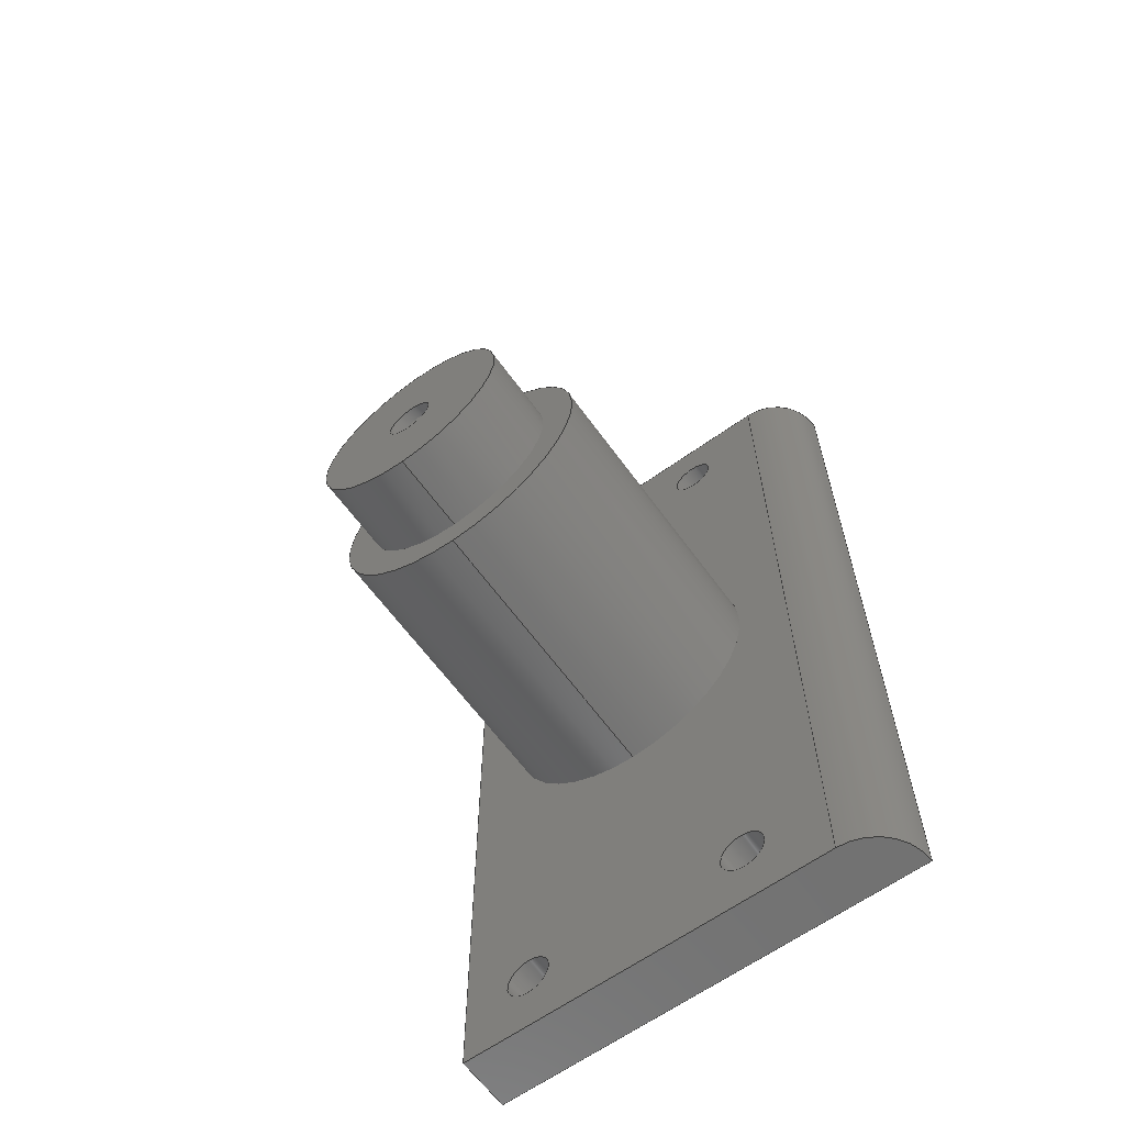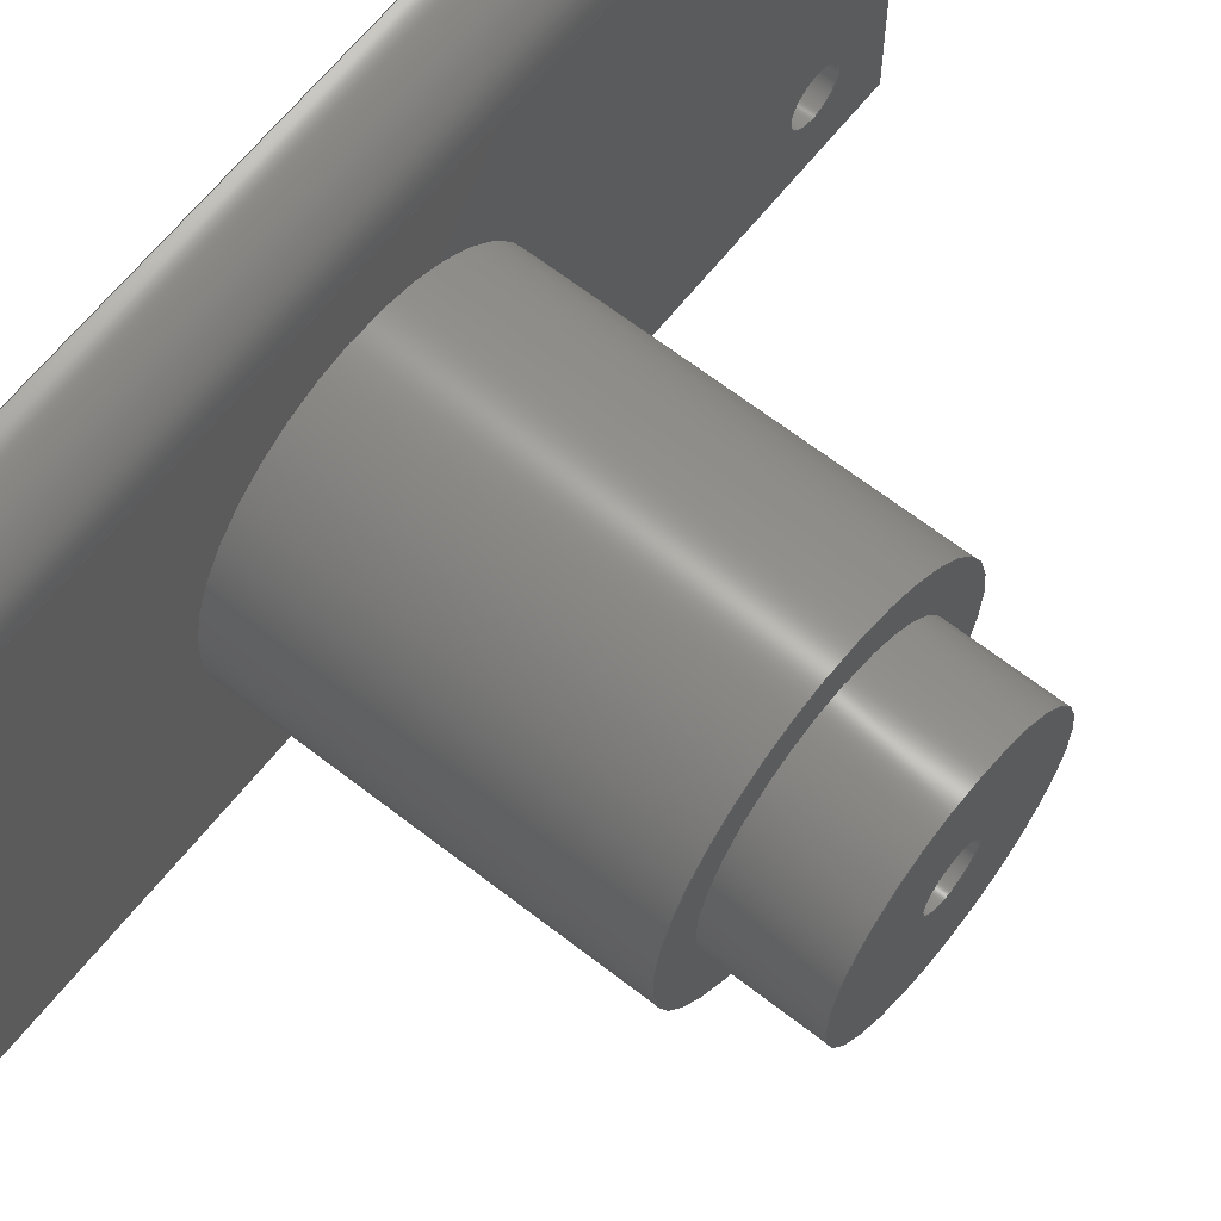
<metadata>
{"format":"step","ext":"step","renderer":"f3d","projection":"perspective","resolution":1024,"background":"white","views":[{"elev":-63.3,"azim":125.9,"up":"+Z"},{"elev":64.0,"azim":38.3,"up":"+Y"}]}
</metadata>
<code>
ISO-10303-21;
DATA;
#1=SHAPE_REPRESENTATION_RELATIONSHIP('','',#250,#2);
#2=ADVANCED_BREP_SHAPE_REPRESENTATION('',(#248),#426);
#3=CYLINDRICAL_SURFACE('',#254,0.002);
#4=CYLINDRICAL_SURFACE('',#257,0.002);
#5=CYLINDRICAL_SURFACE('',#260,0.001998);
#6=CYLINDRICAL_SURFACE('',#265,0.002);
#7=CYLINDRICAL_SURFACE('',#271,0.005);
#8=CYLINDRICAL_SURFACE('',#273,0.012);
#9=CYLINDRICAL_SURFACE('',#277,0.009);
#10=CYLINDRICAL_SURFACE('',#281,0.00205);
#11=CIRCLE('',#253,0.005);
#12=CIRCLE('',#255,0.002);
#13=CIRCLE('',#256,0.002);
#14=CIRCLE('',#258,0.002);
#15=CIRCLE('',#259,0.002);
#16=CIRCLE('',#261,0.001998);
#17=CIRCLE('',#262,0.001998);
#18=CIRCLE('',#264,0.005);
#19=CIRCLE('',#266,0.002);
#20=CIRCLE('',#267,0.002);
#21=CIRCLE('',#269,0.012);
#22=CIRCLE('',#274,0.012);
#23=CIRCLE('',#276,0.009);
#24=CIRCLE('',#278,0.009);
#25=CIRCLE('',#280,0.00205);
#26=CIRCLE('',#282,0.00205);
#27=ORIENTED_EDGE('',*,*,#79,.T.);
#28=ORIENTED_EDGE('',*,*,#80,.T.);
#29=ORIENTED_EDGE('',*,*,#81,.F.);
#30=ORIENTED_EDGE('',*,*,#82,.T.);
#31=ORIENTED_EDGE('',*,*,#83,.T.);
#32=ORIENTED_EDGE('',*,*,#84,.F.);
#33=ORIENTED_EDGE('',*,*,#85,.T.);
#34=ORIENTED_EDGE('',*,*,#86,.F.);
#35=ORIENTED_EDGE('',*,*,#87,.T.);
#36=ORIENTED_EDGE('',*,*,#88,.F.);
#37=ORIENTED_EDGE('',*,*,#89,.T.);
#38=ORIENTED_EDGE('',*,*,#90,.T.);
#39=ORIENTED_EDGE('',*,*,#91,.F.);
#40=ORIENTED_EDGE('',*,*,#92,.F.);
#41=ORIENTED_EDGE('',*,*,#93,.T.);
#42=ORIENTED_EDGE('',*,*,#94,.F.);
#43=ORIENTED_EDGE('',*,*,#95,.F.);
#44=ORIENTED_EDGE('',*,*,#81,.T.);
#45=ORIENTED_EDGE('',*,*,#96,.T.);
#46=ORIENTED_EDGE('',*,*,#89,.F.);
#47=ORIENTED_EDGE('',*,*,#97,.F.);
#48=ORIENTED_EDGE('',*,*,#87,.F.);
#49=ORIENTED_EDGE('',*,*,#85,.F.);
#50=ORIENTED_EDGE('',*,*,#83,.F.);
#51=ORIENTED_EDGE('',*,*,#93,.F.);
#52=ORIENTED_EDGE('',*,*,#79,.F.);
#53=ORIENTED_EDGE('',*,*,#98,.T.);
#54=ORIENTED_EDGE('',*,*,#91,.T.);
#55=ORIENTED_EDGE('',*,*,#99,.F.);
#56=ORIENTED_EDGE('',*,*,#88,.T.);
#57=ORIENTED_EDGE('',*,*,#86,.T.);
#58=ORIENTED_EDGE('',*,*,#84,.T.);
#59=ORIENTED_EDGE('',*,*,#94,.T.);
#60=ORIENTED_EDGE('',*,*,#80,.F.);
#61=ORIENTED_EDGE('',*,*,#99,.T.);
#62=ORIENTED_EDGE('',*,*,#90,.F.);
#63=ORIENTED_EDGE('',*,*,#96,.F.);
#64=ORIENTED_EDGE('',*,*,#98,.F.);
#65=ORIENTED_EDGE('',*,*,#82,.F.);
#66=ORIENTED_EDGE('',*,*,#97,.T.);
#67=ORIENTED_EDGE('',*,*,#92,.T.);
#68=ORIENTED_EDGE('',*,*,#95,.T.);
#69=ORIENTED_EDGE('',*,*,#100,.F.);
#70=ORIENTED_EDGE('',*,*,#101,.F.);
#71=ORIENTED_EDGE('',*,*,#100,.T.);
#72=ORIENTED_EDGE('',*,*,#102,.F.);
#73=ORIENTED_EDGE('',*,*,#101,.T.);
#74=ORIENTED_EDGE('',*,*,#103,.F.);
#75=ORIENTED_EDGE('',*,*,#102,.T.);
#76=ORIENTED_EDGE('',*,*,#104,.F.);
#77=ORIENTED_EDGE('',*,*,#103,.T.);
#78=ORIENTED_EDGE('',*,*,#104,.T.);
#79=EDGE_CURVE('',#105,#106,#127,.T.);
#80=EDGE_CURVE('',#106,#107,#11,.F.);
#81=EDGE_CURVE('',#108,#107,#128,.T.);
#82=EDGE_CURVE('',#108,#105,#129,.T.);
#83=EDGE_CURVE('',#109,#109,#12,.T.);
#84=EDGE_CURVE('',#110,#110,#13,.T.);
#85=EDGE_CURVE('',#111,#111,#14,.T.);
#86=EDGE_CURVE('',#112,#112,#15,.T.);
#87=EDGE_CURVE('',#113,#113,#16,.T.);
#88=EDGE_CURVE('',#114,#114,#17,.T.);
#89=EDGE_CURVE('',#115,#116,#130,.T.);
#90=EDGE_CURVE('',#116,#117,#18,.T.);
#91=EDGE_CURVE('',#118,#117,#131,.T.);
#92=EDGE_CURVE('',#115,#118,#132,.T.);
#93=EDGE_CURVE('',#119,#119,#19,.T.);
#94=EDGE_CURVE('',#120,#120,#20,.T.);
#95=EDGE_CURVE('',#121,#121,#21,.T.);
#96=EDGE_CURVE('',#107,#116,#133,.T.);
#97=EDGE_CURVE('',#108,#115,#134,.T.);
#98=EDGE_CURVE('',#105,#118,#135,.T.);
#99=EDGE_CURVE('',#106,#117,#136,.T.);
#100=EDGE_CURVE('',#122,#122,#22,.T.);
#101=EDGE_CURVE('',#123,#123,#23,.T.);
#102=EDGE_CURVE('',#124,#124,#24,.T.);
#103=EDGE_CURVE('',#125,#125,#25,.T.);
#104=EDGE_CURVE('',#126,#126,#26,.T.);
#105=VERTEX_POINT('',#363);
#106=VERTEX_POINT('',#364);
#107=VERTEX_POINT('',#366);
#108=VERTEX_POINT('',#368);
#109=VERTEX_POINT('',#372);
#110=VERTEX_POINT('',#374);
#111=VERTEX_POINT('',#377);
#112=VERTEX_POINT('',#379);
#113=VERTEX_POINT('',#382);
#114=VERTEX_POINT('',#384);
#115=VERTEX_POINT('',#387);
#116=VERTEX_POINT('',#388);
#117=VERTEX_POINT('',#390);
#118=VERTEX_POINT('',#392);
#119=VERTEX_POINT('',#396);
#120=VERTEX_POINT('',#398);
#121=VERTEX_POINT('',#401);
#122=VERTEX_POINT('',#411);
#123=VERTEX_POINT('',#414);
#124=VERTEX_POINT('',#417);
#125=VERTEX_POINT('',#420);
#126=VERTEX_POINT('',#423);
#127=LINE('',#362,#137);
#128=LINE('',#367,#138);
#129=LINE('',#369,#139);
#130=LINE('',#386,#140);
#131=LINE('',#391,#141);
#132=LINE('',#393,#142);
#133=LINE('',#402,#143);
#134=LINE('',#403,#144);
#135=LINE('',#405,#145);
#136=LINE('',#406,#146);
#137=VECTOR('',#288,1);
#138=VECTOR('',#291,1);
#139=VECTOR('',#292,1);
#140=VECTOR('',#313,1);
#141=VECTOR('',#316,1);
#142=VECTOR('',#317,1);
#143=VECTOR('',#328,1);
#144=VECTOR('',#329,1);
#145=VECTOR('',#332,1);
#146=VECTOR('',#333,1);
#147=EDGE_LOOP('',(#27,#28,#29,#30));
#148=EDGE_LOOP('',(#31));
#149=EDGE_LOOP('',(#32));
#150=EDGE_LOOP('',(#33));
#151=EDGE_LOOP('',(#34));
#152=EDGE_LOOP('',(#35));
#153=EDGE_LOOP('',(#36));
#154=EDGE_LOOP('',(#37,#38,#39,#40));
#155=EDGE_LOOP('',(#41));
#156=EDGE_LOOP('',(#42));
#157=EDGE_LOOP('',(#43));
#158=EDGE_LOOP('',(#44,#45,#46,#47));
#159=EDGE_LOOP('',(#48));
#160=EDGE_LOOP('',(#49));
#161=EDGE_LOOP('',(#50));
#162=EDGE_LOOP('',(#51));
#163=EDGE_LOOP('',(#52,#53,#54,#55));
#164=EDGE_LOOP('',(#56));
#165=EDGE_LOOP('',(#57));
#166=EDGE_LOOP('',(#58));
#167=EDGE_LOOP('',(#59));
#168=EDGE_LOOP('',(#60,#61,#62,#63));
#169=EDGE_LOOP('',(#64,#65,#66,#67));
#170=EDGE_LOOP('',(#68));
#171=EDGE_LOOP('',(#69));
#172=EDGE_LOOP('',(#70));
#173=EDGE_LOOP('',(#71));
#174=EDGE_LOOP('',(#72));
#175=EDGE_LOOP('',(#73));
#176=EDGE_LOOP('',(#74));
#177=EDGE_LOOP('',(#75));
#178=EDGE_LOOP('',(#76));
#179=EDGE_LOOP('',(#77));
#180=EDGE_LOOP('',(#78));
#181=FACE_BOUND('',#147,.T.);
#182=FACE_BOUND('',#148,.T.);
#183=FACE_BOUND('',#149,.T.);
#184=FACE_BOUND('',#150,.T.);
#185=FACE_BOUND('',#151,.T.);
#186=FACE_BOUND('',#152,.T.);
#187=FACE_BOUND('',#153,.T.);
#188=FACE_BOUND('',#154,.T.);
#189=FACE_BOUND('',#155,.T.);
#190=FACE_BOUND('',#156,.T.);
#191=FACE_BOUND('',#157,.T.);
#192=FACE_BOUND('',#158,.T.);
#193=FACE_BOUND('',#159,.T.);
#194=FACE_BOUND('',#160,.T.);
#195=FACE_BOUND('',#161,.T.);
#196=FACE_BOUND('',#162,.T.);
#197=FACE_BOUND('',#163,.T.);
#198=FACE_BOUND('',#164,.T.);
#199=FACE_BOUND('',#165,.T.);
#200=FACE_BOUND('',#166,.T.);
#201=FACE_BOUND('',#167,.T.);
#202=FACE_BOUND('',#168,.T.);
#203=FACE_BOUND('',#169,.T.);
#204=FACE_BOUND('',#170,.T.);
#205=FACE_BOUND('',#171,.T.);
#206=FACE_BOUND('',#172,.T.);
#207=FACE_BOUND('',#173,.T.);
#208=FACE_BOUND('',#174,.T.);
#209=FACE_BOUND('',#175,.T.);
#210=FACE_BOUND('',#176,.T.);
#211=FACE_BOUND('',#177,.T.);
#212=FACE_BOUND('',#178,.T.);
#213=FACE_BOUND('',#179,.T.);
#214=FACE_BOUND('',#180,.T.);
#215=PLANE('',#252);
#216=PLANE('',#263);
#217=PLANE('',#268);
#218=PLANE('',#270);
#219=PLANE('',#272);
#220=PLANE('',#275);
#221=PLANE('',#279);
#222=PLANE('',#283);
#223=ADVANCED_FACE('',(#181),#215,.F.);
#224=ADVANCED_FACE('',(#182,#183),#3,.F.);
#225=ADVANCED_FACE('',(#184,#185),#4,.F.);
#226=ADVANCED_FACE('',(#186,#187),#5,.F.);
#227=ADVANCED_FACE('',(#188),#216,.T.);
#228=ADVANCED_FACE('',(#189,#190),#6,.F.);
#229=ADVANCED_FACE('',(#191,#192,#193,#194,#195,#196),#217,.T.);
#230=ADVANCED_FACE('',(#197,#198,#199,#200,#201),#218,.F.);
#231=ADVANCED_FACE('',(#202),#7,.T.);
#232=ADVANCED_FACE('',(#203),#219,.T.);
#233=ADVANCED_FACE('',(#204,#205),#8,.T.);
#234=ADVANCED_FACE('',(#206,#207),#220,.T.);
#235=ADVANCED_FACE('',(#208,#209),#9,.T.);
#236=ADVANCED_FACE('',(#210,#211),#221,.T.);
#237=ADVANCED_FACE('',(#212,#213),#10,.F.);
#238=ADVANCED_FACE('',(#214),#222,.T.);
#239=CLOSED_SHELL('',(#223,#224,#225,#226,#227,#228,#229,#230,#231,#232,
#233,#234,#235,#236,#237,#238));
#240=STYLED_ITEM('',(#241),#248);
#241=PRESENTATION_STYLE_ASSIGNMENT((#242));
#242=SURFACE_STYLE_USAGE(.BOTH.,#243);
#243=SURFACE_SIDE_STYLE('',(#244));
#244=SURFACE_STYLE_FILL_AREA(#245);
#245=FILL_AREA_STYLE('',(#246));
#246=FILL_AREA_STYLE_COLOUR('',#247);
#247=COLOUR_RGB('',0.8667,0.3216,0.1569);
#248=MANIFOLD_SOLID_BREP('J2 Mount - no teeth',#239);
#249=SHAPE_DEFINITION_REPRESENTATION(#431,#250);
#250=SHAPE_REPRESENTATION('J2 Mount - no teeth',(#251),#426);
#251=AXIS2_PLACEMENT_3D('',#360,#284,#285);
#252=AXIS2_PLACEMENT_3D('',#361,#286,#287);
#253=AXIS2_PLACEMENT_3D('',#365,#289,#290);
#254=AXIS2_PLACEMENT_3D('',#370,#293,#294);
#255=AXIS2_PLACEMENT_3D('',#371,#295,#296);
#256=AXIS2_PLACEMENT_3D('',#373,#297,#298);
#257=AXIS2_PLACEMENT_3D('',#375,#299,#300);
#258=AXIS2_PLACEMENT_3D('',#376,#301,#302);
#259=AXIS2_PLACEMENT_3D('',#378,#303,#304);
#260=AXIS2_PLACEMENT_3D('',#380,#305,#306);
#261=AXIS2_PLACEMENT_3D('',#381,#307,#308);
#262=AXIS2_PLACEMENT_3D('',#383,#309,#310);
#263=AXIS2_PLACEMENT_3D('',#385,#311,#312);
#264=AXIS2_PLACEMENT_3D('',#389,#314,#315);
#265=AXIS2_PLACEMENT_3D('',#394,#318,#319);
#266=AXIS2_PLACEMENT_3D('',#395,#320,#321);
#267=AXIS2_PLACEMENT_3D('',#397,#322,#323);
#268=AXIS2_PLACEMENT_3D('',#399,#324,#325);
#269=AXIS2_PLACEMENT_3D('',#400,#326,#327);
#270=AXIS2_PLACEMENT_3D('',#404,#330,#331);
#271=AXIS2_PLACEMENT_3D('',#407,#334,#335);
#272=AXIS2_PLACEMENT_3D('',#408,#336,#337);
#273=AXIS2_PLACEMENT_3D('',#409,#338,#339);
#274=AXIS2_PLACEMENT_3D('',#410,#340,#341);
#275=AXIS2_PLACEMENT_3D('',#412,#342,#343);
#276=AXIS2_PLACEMENT_3D('',#413,#344,#345);
#277=AXIS2_PLACEMENT_3D('',#415,#346,#347);
#278=AXIS2_PLACEMENT_3D('',#416,#348,#349);
#279=AXIS2_PLACEMENT_3D('',#418,#350,#351);
#280=AXIS2_PLACEMENT_3D('',#419,#352,#353);
#281=AXIS2_PLACEMENT_3D('',#421,#354,#355);
#282=AXIS2_PLACEMENT_3D('',#422,#356,#357);
#283=AXIS2_PLACEMENT_3D('',#424,#358,#359);
#284=DIRECTION('',(0,0,1));
#285=DIRECTION('',(1,0,0));
#286=DIRECTION('',(0,0,1));
#287=DIRECTION('',(1,0,0));
#288=DIRECTION('',(0,1,0));
#289=DIRECTION('',(0,0,1));
#290=DIRECTION('',(1,0,0));
#291=DIRECTION('',(0,1,0));
#292=DIRECTION('',(-1,0,0));
#293=DIRECTION('',(-1,0,0));
#294=DIRECTION('',(0,0,1));
#295=DIRECTION('',(1,0,0));
#296=DIRECTION('',(0,0,-1));
#297=DIRECTION('',(1,0,0));
#298=DIRECTION('',(0,0,-1));
#299=DIRECTION('',(-1,0,0));
#300=DIRECTION('',(0,0,1));
#301=DIRECTION('',(1,0,0));
#302=DIRECTION('',(0,0,-1));
#303=DIRECTION('',(1,0,0));
#304=DIRECTION('',(0,0,-1));
#305=DIRECTION('',(-1,0,0));
#306=DIRECTION('',(0,0,1));
#307=DIRECTION('',(1,0,0));
#308=DIRECTION('',(0,0,-1));
#309=DIRECTION('',(1,0,0));
#310=DIRECTION('',(0,0,-1));
#311=DIRECTION('',(0,0,1));
#312=DIRECTION('',(1,0,0));
#313=DIRECTION('',(0,1,0));
#314=DIRECTION('',(0,0,1));
#315=DIRECTION('',(1,0,0));
#316=DIRECTION('',(0,1,0));
#317=DIRECTION('',(-1,0,0));
#318=DIRECTION('',(-1,0,0));
#319=DIRECTION('',(0,0,1));
#320=DIRECTION('',(1,0,0));
#321=DIRECTION('',(0,0,-1));
#322=DIRECTION('',(1,0,0));
#323=DIRECTION('',(0,0,-1));
#324=DIRECTION('',(1,0,0));
#325=DIRECTION('',(0,1,0));
#326=DIRECTION('',(1,0,0));
#327=DIRECTION('',(0,0,-1));
#328=DIRECTION('',(0,0,1));
#329=DIRECTION('',(0,0,1));
#330=DIRECTION('',(1,0,0));
#331=DIRECTION('',(0,1,0));
#332=DIRECTION('',(0,0,1));
#333=DIRECTION('',(0,0,1));
#334=DIRECTION('',(0,0,-1));
#335=DIRECTION('',(-1,0,0));
#336=DIRECTION('',(0,-1,0));
#337=DIRECTION('',(0,0,-1));
#338=DIRECTION('',(-1,0,0));
#339=DIRECTION('',(0,0,1));
#340=DIRECTION('',(1,0,0));
#341=DIRECTION('',(0,0,-1));
#342=DIRECTION('',(1,0,0));
#343=DIRECTION('',(0,1,0));
#344=DIRECTION('',(1,0,0));
#345=DIRECTION('',(0,0,-1));
#346=DIRECTION('',(-1,0,0));
#347=DIRECTION('',(0,0,1));
#348=DIRECTION('',(1,0,0));
#349=DIRECTION('',(0,0,-1));
#350=DIRECTION('',(1,0,0));
#351=DIRECTION('',(0,1,0));
#352=DIRECTION('',(1,0,0));
#353=DIRECTION('',(0,0,-1));
#354=DIRECTION('',(1,0,0));
#355=DIRECTION('',(0,0,-1));
#356=DIRECTION('',(1,0,0));
#357=DIRECTION('',(0,0,-1));
#358=DIRECTION('',(1,0,0));
#359=DIRECTION('',(0,1,0));
#360=CARTESIAN_POINT('',(0,0,0));
#361=CARTESIAN_POINT('',(0.005,0.01475,0));
#362=CARTESIAN_POINT('',(0,0.01475,0));
#363=CARTESIAN_POINT('',(0,-0.00125,0));
#364=CARTESIAN_POINT('',(-1.735e-18,0.03725,0));
#365=CARTESIAN_POINT('',(0,0.03225,0));
#366=CARTESIAN_POINT('',(0.005,0.03225,0));
#367=CARTESIAN_POINT('',(0.005,0.01475,0));
#368=CARTESIAN_POINT('',(0.005,-0.00125,0));
#369=CARTESIAN_POINT('',(0.005,-0.00125,0));
#370=CARTESIAN_POINT('',(0.005,0.00475,0.006));
#371=CARTESIAN_POINT('',(0.005,0.00475,0.006));
#372=CARTESIAN_POINT('',(0.005,0.00475,0.004));
#373=CARTESIAN_POINT('',(0,0.00475,0.006));
#374=CARTESIAN_POINT('',(0,0.00475,0.004));
#375=CARTESIAN_POINT('',(0.005,0.02475,0.074));
#376=CARTESIAN_POINT('',(0.005,0.02475,0.074));
#377=CARTESIAN_POINT('',(0.005,0.02475,0.072));
#378=CARTESIAN_POINT('',(0,0.02475,0.074));
#379=CARTESIAN_POINT('',(0,0.02475,0.072));
#380=CARTESIAN_POINT('',(0.005,0.00475,0.074));
#381=CARTESIAN_POINT('',(0.005,0.00475,0.074));
#382=CARTESIAN_POINT('',(0.005,0.00475,0.072));
#383=CARTESIAN_POINT('',(0,0.00475,0.074));
#384=CARTESIAN_POINT('',(0,0.00475,0.072));
#385=CARTESIAN_POINT('',(0.005,0.01475,0.08));
#386=CARTESIAN_POINT('',(0.005,0.01475,0.08));
#387=CARTESIAN_POINT('',(0.005,-0.00125,0.08));
#388=CARTESIAN_POINT('',(0.005,0.03225,0.08));
#389=CARTESIAN_POINT('',(0,0.03225,0.08));
#390=CARTESIAN_POINT('',(-1.735e-18,0.03725,0.08));
#391=CARTESIAN_POINT('',(0,0.01475,0.08));
#392=CARTESIAN_POINT('',(0,-0.00125,0.08));
#393=CARTESIAN_POINT('',(0.005,-0.00125,0.08));
#394=CARTESIAN_POINT('',(0.005,0.02475,0.006));
#395=CARTESIAN_POINT('',(0.005,0.02475,0.006));
#396=CARTESIAN_POINT('',(0.005,0.02475,0.004));
#397=CARTESIAN_POINT('',(0,0.02475,0.006));
#398=CARTESIAN_POINT('',(0,0.02475,0.004));
#399=CARTESIAN_POINT('',(0.005,0.01475,0.04));
#400=CARTESIAN_POINT('',(0.005,0.0155,0.04));
#401=CARTESIAN_POINT('',(0.005,0.0155,0.028));
#402=CARTESIAN_POINT('',(0.005,0.03225,0.08));
#403=CARTESIAN_POINT('',(0.005,-0.00125,0.04));
#404=CARTESIAN_POINT('',(0,0.01475,0.04));
#405=CARTESIAN_POINT('',(0,-0.00125,0.04));
#406=CARTESIAN_POINT('',(-1.735e-18,0.03725,0));
#407=CARTESIAN_POINT('',(0,0.03225,0.04));
#408=CARTESIAN_POINT('',(0.005,-0.00125,0.04));
#409=CARTESIAN_POINT('',(0.0305,0.0155,0.04));
#410=CARTESIAN_POINT('',(0.0305,0.0155,0.04));
#411=CARTESIAN_POINT('',(0.0305,0.0155,0.028));
#412=CARTESIAN_POINT('',(0.0305,0.0155,0.04));
#413=CARTESIAN_POINT('',(0.0305,0.0155,0.04));
#414=CARTESIAN_POINT('',(0.0305,0.0155,0.031));
#415=CARTESIAN_POINT('',(0.0375,0.0155,0.04));
#416=CARTESIAN_POINT('',(0.0375,0.0155,0.04));
#417=CARTESIAN_POINT('',(0.0375,0.0155,0.031));
#418=CARTESIAN_POINT('',(0.0375,0.0155,0.04));
#419=CARTESIAN_POINT('',(0.0375,0.0155,0.04));
#420=CARTESIAN_POINT('',(0.0375,0.0155,0.03795));
#421=CARTESIAN_POINT('',(0.0365,0.0155,0.04));
#422=CARTESIAN_POINT('',(0.0365,0.0155,0.04));
#423=CARTESIAN_POINT('',(0.0365,0.0155,0.03795));
#424=CARTESIAN_POINT('',(0.0365,0.0155,0.04));
#425=MECHANICAL_DESIGN_GEOMETRIC_PRESENTATION_REPRESENTATION('',(#240),
#426);
#426=(
GEOMETRIC_REPRESENTATION_CONTEXT(3)
GLOBAL_UNCERTAINTY_ASSIGNED_CONTEXT((#427))
GLOBAL_UNIT_ASSIGNED_CONTEXT((#430,#429,#428))
REPRESENTATION_CONTEXT('J2 Mount - no teeth','TOP_LEVEL_ASSEMBLY_PART')
);
#427=UNCERTAINTY_MEASURE_WITH_UNIT(LENGTH_MEASURE(1e-08),#430,
'DISTANCE_ACCURACY_VALUE','Maximum Tolerance applied to model');
#428=(
NAMED_UNIT(*)
SI_UNIT($,.STERADIAN.)
SOLID_ANGLE_UNIT()
);
#429=(
NAMED_UNIT(*)
PLANE_ANGLE_UNIT()
SI_UNIT($,.RADIAN.)
);
#430=(
LENGTH_UNIT()
NAMED_UNIT(*)
SI_UNIT($,.METRE.)
);
#431=PRODUCT_DEFINITION_SHAPE('','',#432);
#432=PRODUCT_DEFINITION('','',#434,#433);
#433=PRODUCT_DEFINITION_CONTEXT('',#440,'design');
#434=PRODUCT_DEFINITION_FORMATION_WITH_SPECIFIED_SOURCE('','',#436,
 .NOT_KNOWN.);
#435=PRODUCT_RELATED_PRODUCT_CATEGORY('','',(#436));
#436=PRODUCT('J2 Mount - no teeth','J2 Mount - no teeth',
'J2 Mount - no teeth',(#438));
#437=PRODUCT_CATEGORY('','');
#438=PRODUCT_CONTEXT('',#440,'mechanical');
#439=APPLICATION_PROTOCOL_DEFINITION('international standard',
'ap242_managed_model_based_3d_engineering',2011,#440);
#440=APPLICATION_CONTEXT('managed model based 3d engineering');
ENDSEC;
END-ISO-10303-21;

</code>
